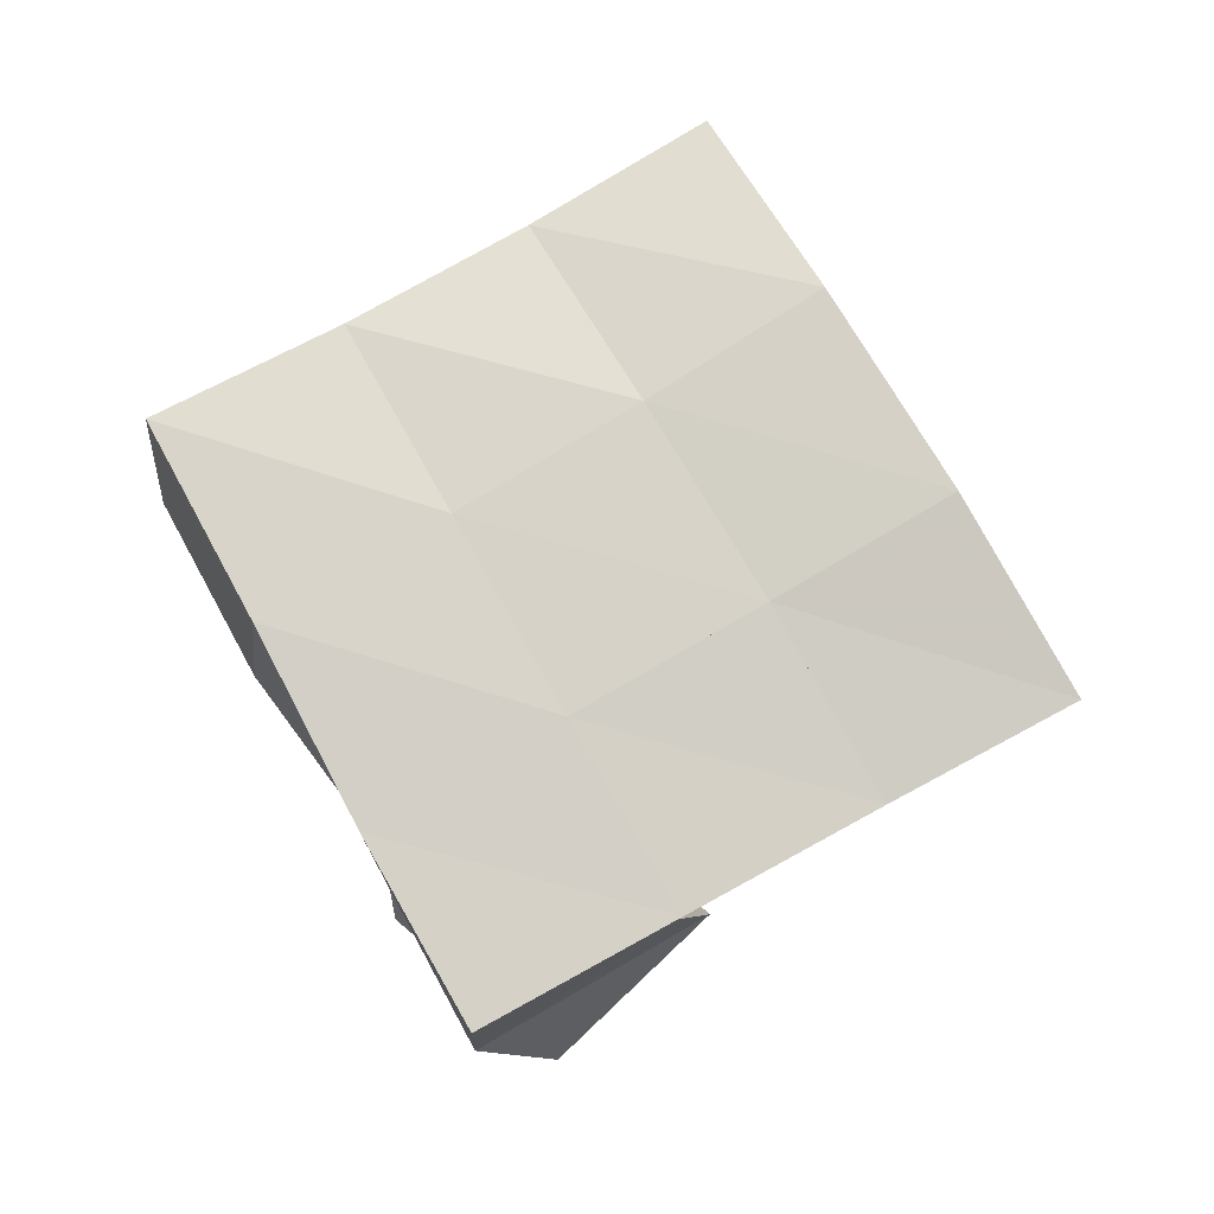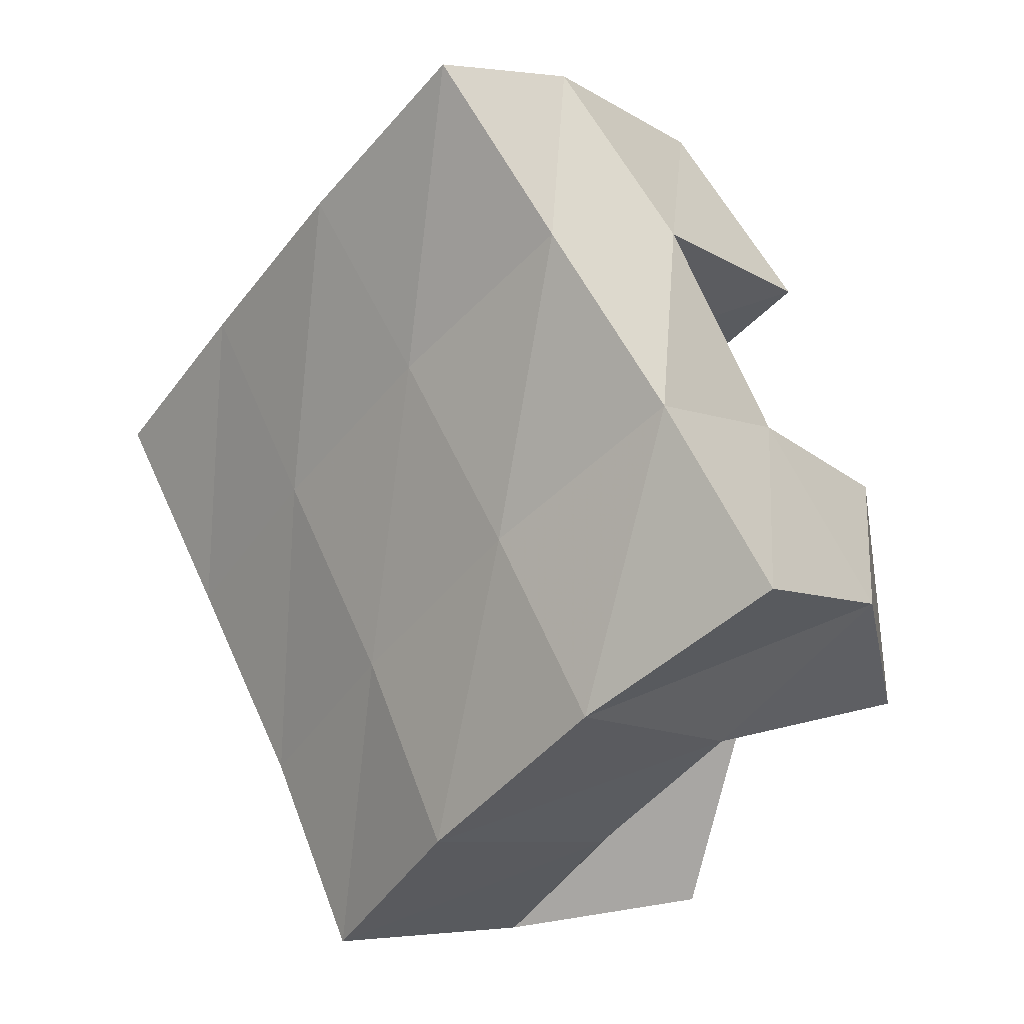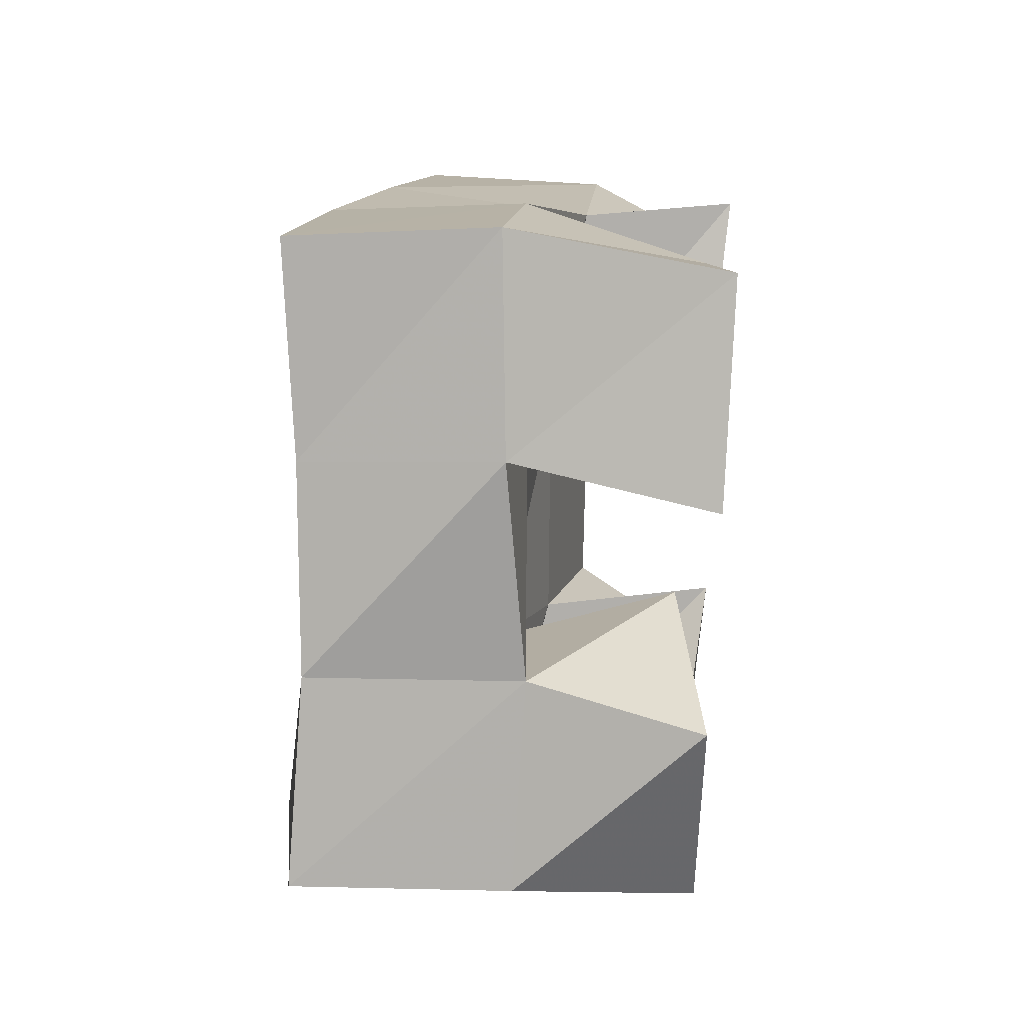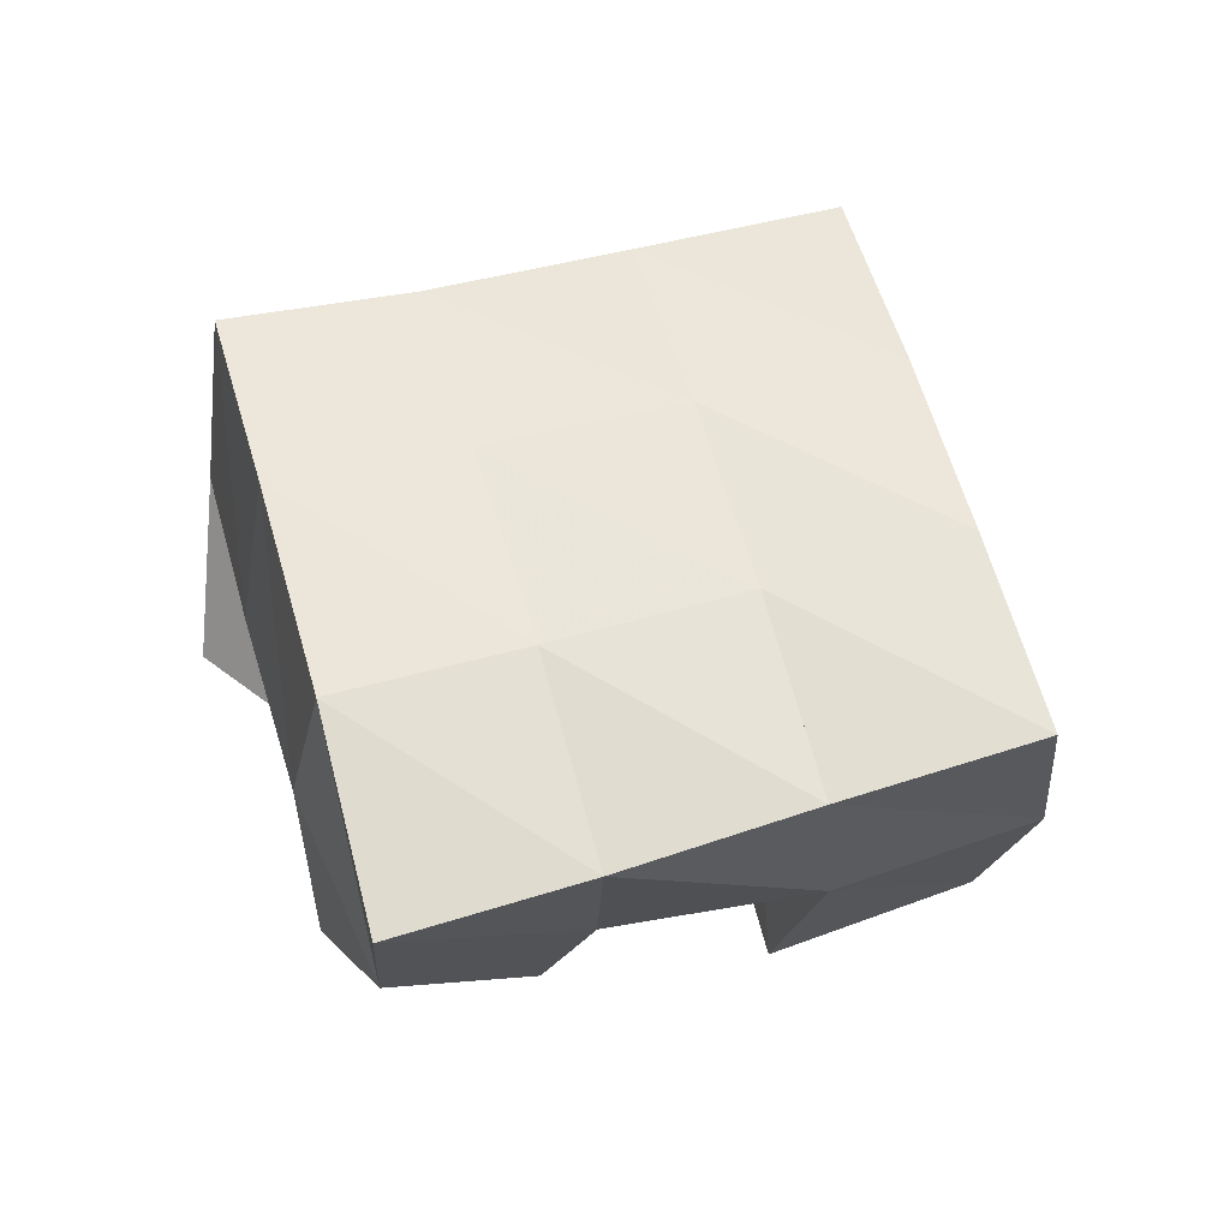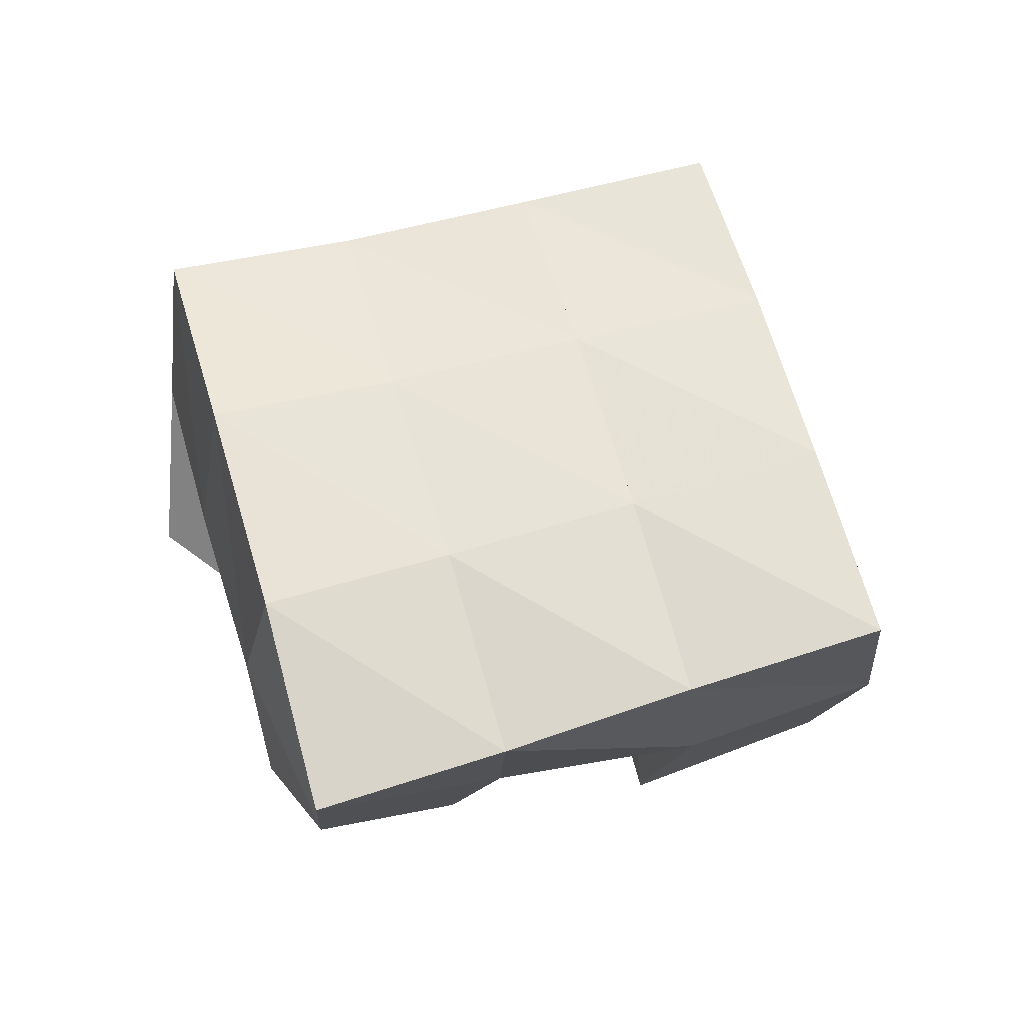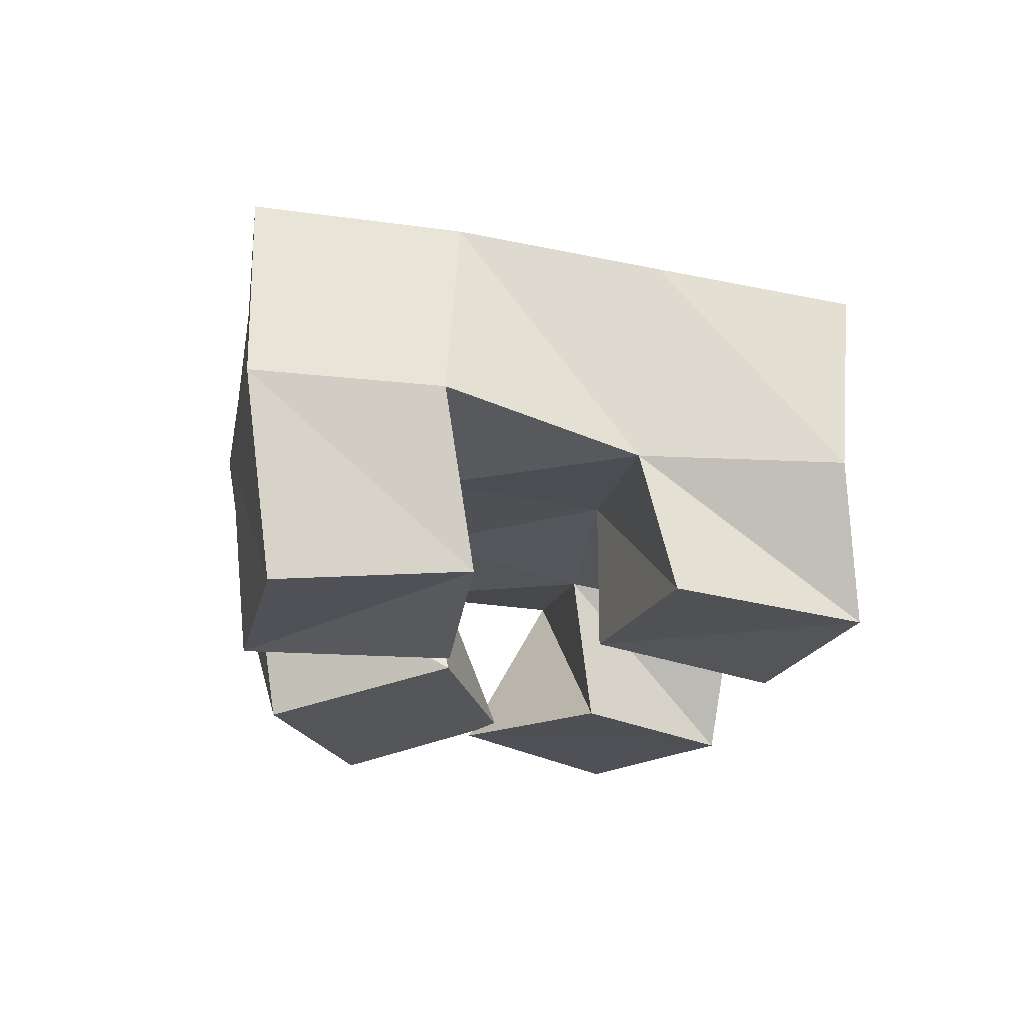
<metadata>
{"format":"obj","ext":"obj","renderer":"f3d","projection":"perspective","resolution":1024,"background":"white","views":[{"elev":72.2,"azim":94.6,"up":"+Y"},{"elev":0.8,"azim":-140.3,"up":"+Z"},{"elev":46.7,"azim":-85.4,"up":"+Z"},{"elev":63.0,"azim":-70.9,"up":"+Y"},{"elev":67.7,"azim":-71.4,"up":"+Y"},{"elev":-22.8,"azim":27.1,"up":"+Y"}]}
</metadata>
<code>
v 3.789 0.1037 0.06239
v 3.82 0.1389 0.05635
v 3.837 0.1 0.08607
v 3.85 0.1337 0.1005
v 3.772 0.1045 0.1144
v 3.781 0.1526 0.08364
v 3.819 0.1 0.1304
v 3.813 0.1409 0.1272
v 3.806 0.1 0.1899
v 3.806 0.1463 0.1985
v 3.834 0.1059 0.2288
v 3.834 0.149 0.2442
v 3.762 0.1 0.2193
v 3.763 0.1479 0.2303
v 3.795 0.1 0.26
v 3.794 0.1511 0.2707
v 3.78 0.1069 0.1136
v 3.744 0.1546 0.1109
v 3.79 0.1087 0.1609
v 3.778 0.1505 0.1545
v 3.732 0.1 0.1164
v 3.711 0.1424 0.1434
v 3.739 0.1 0.1698
v 3.74 0.1415 0.184
v 3.872 0.1 0.1332
v 3.881 0.1349 0.1416
v 3.91 0.1 0.1675
v 3.915 0.1356 0.1854
v 3.842 0.1033 0.1737
v 3.84 0.1427 0.1708
v 3.879 0.1 0.2102
v 3.871 0.1362 0.2112
v 3.835 0.1864 0.05781
v 3.861 0.182 0.09861
v 3.794 0.1983 0.08776
v 3.82 0.192 0.1272
v 3.748 0.2008 0.1197
v 3.777 0.196 0.1581
v 3.705 0.1926 0.1488
v 3.734 0.1913 0.1878
v 3.889 0.181 0.1408
v 3.849 0.1894 0.1691
v 3.806 0.1942 0.1982
v 3.763 0.1941 0.2268
v 3.917 0.1801 0.1837
v 3.877 0.1868 0.2114
v 3.835 0.1949 0.2387
v 3.791 0.199 0.2672
f 1 2 4
f 3 1 4
f 2 6 8
f 4 2 8
f 6 5 7
f 8 6 7
f 5 1 3
f 7 5 3
f 8 7 3
f 4 8 3
f 2 1 5
f 6 2 5
f 9 10 12
f 11 9 12
f 10 14 16
f 12 10 16
f 14 13 15
f 16 14 15
f 13 9 11
f 15 13 11
f 16 15 11
f 12 16 11
f 10 9 13
f 14 10 13
f 17 18 20
f 19 17 20
f 18 22 24
f 20 18 24
f 22 21 23
f 24 22 23
f 21 17 19
f 23 21 19
f 24 23 19
f 20 24 19
f 18 17 21
f 22 18 21
f 25 26 28
f 27 25 28
f 26 30 32
f 28 26 32
f 30 29 31
f 32 30 31
f 29 25 27
f 31 29 27
f 32 31 27
f 28 32 27
f 26 25 29
f 30 26 29
f 2 33 34
f 4 2 34
f 33 35 36
f 34 33 36
f 35 6 8
f 36 35 8
f 6 2 4
f 8 6 4
f 36 8 4
f 34 36 4
f 33 2 6
f 35 33 6
f 6 35 36
f 8 6 36
f 35 37 38
f 36 35 38
f 37 18 20
f 38 37 20
f 18 6 8
f 20 18 8
f 38 20 8
f 36 38 8
f 35 6 18
f 37 35 18
f 18 37 38
f 20 18 38
f 37 39 40
f 38 37 40
f 39 22 24
f 40 39 24
f 22 18 20
f 24 22 20
f 40 24 20
f 38 40 20
f 37 18 22
f 39 37 22
f 4 34 41
f 26 4 41
f 34 36 42
f 41 34 42
f 36 8 30
f 42 36 30
f 8 4 26
f 30 8 26
f 42 30 26
f 41 42 26
f 34 4 8
f 36 34 8
f 8 36 42
f 30 8 42
f 36 38 43
f 42 36 43
f 38 20 10
f 43 38 10
f 20 8 30
f 10 20 30
f 43 10 30
f 42 43 30
f 36 8 20
f 38 36 20
f 20 38 43
f 10 20 43
f 38 40 44
f 43 38 44
f 40 24 14
f 44 40 14
f 24 20 10
f 14 24 10
f 44 14 10
f 43 44 10
f 38 20 24
f 40 38 24
f 26 41 45
f 28 26 45
f 41 42 46
f 45 41 46
f 42 30 32
f 46 42 32
f 30 26 28
f 32 30 28
f 46 32 28
f 45 46 28
f 41 26 30
f 42 41 30
f 30 42 46
f 32 30 46
f 42 43 47
f 46 42 47
f 43 10 12
f 47 43 12
f 10 30 32
f 12 10 32
f 47 12 32
f 46 47 32
f 42 30 10
f 43 42 10
f 10 43 47
f 12 10 47
f 43 44 48
f 47 43 48
f 44 14 16
f 48 44 16
f 14 10 12
f 16 14 12
f 48 16 12
f 47 48 12
f 43 10 14
f 44 43 14

</code>
